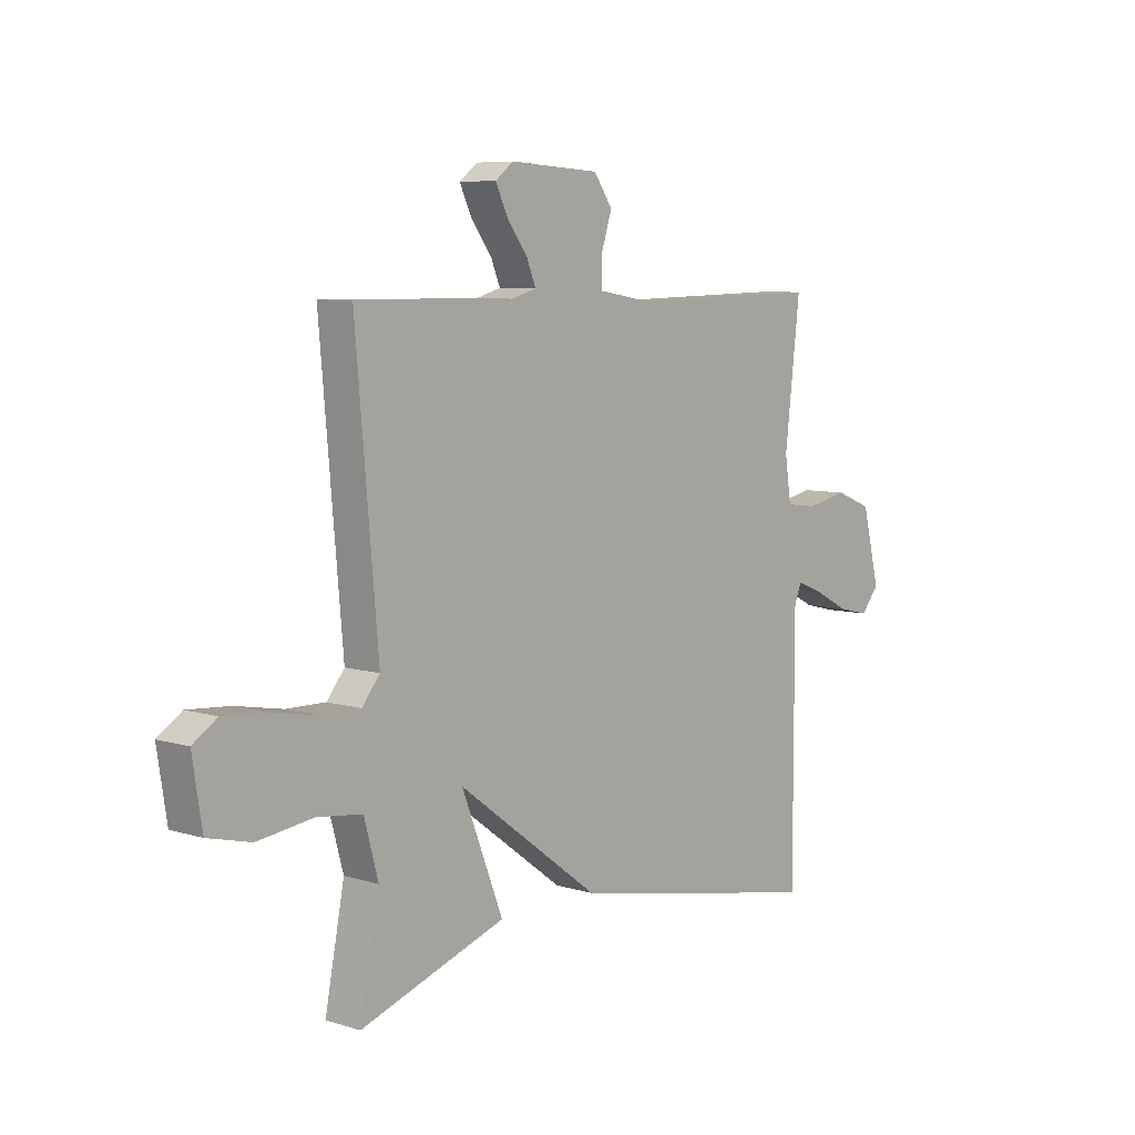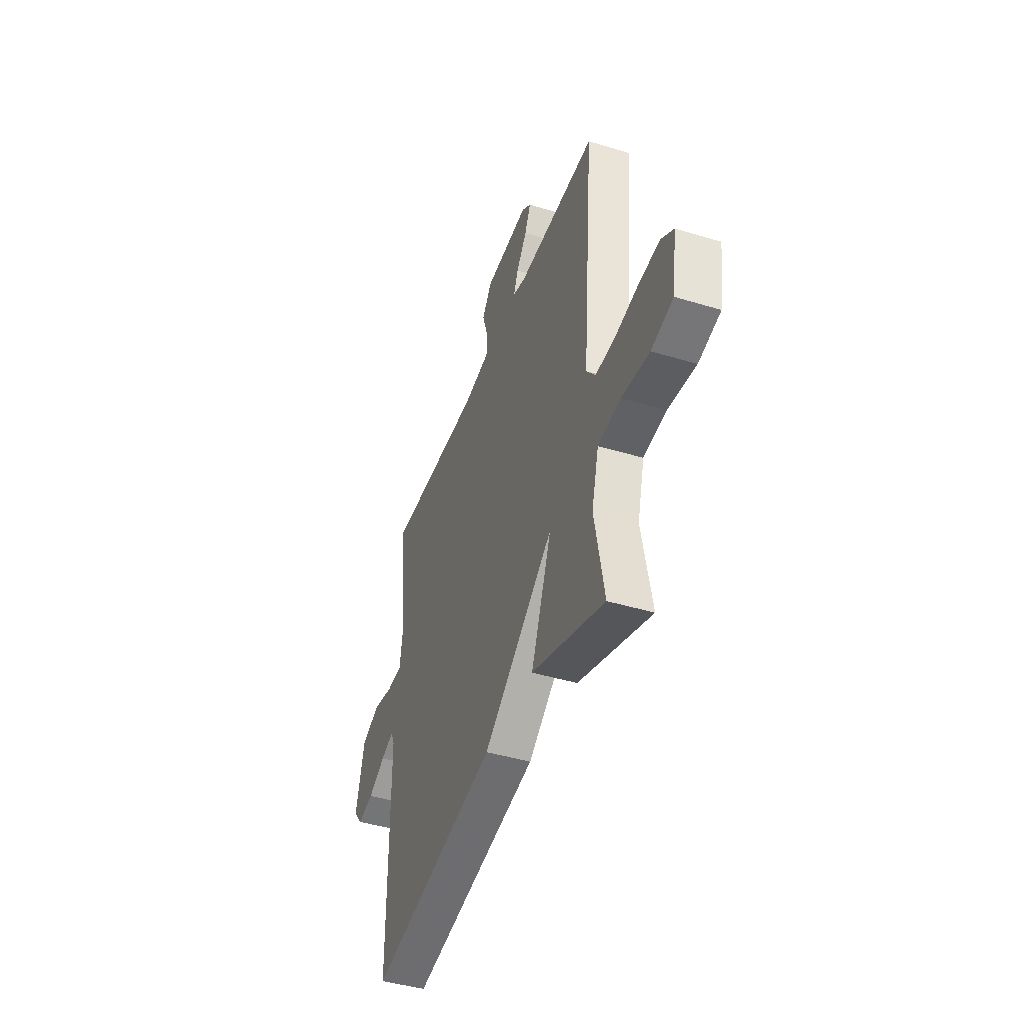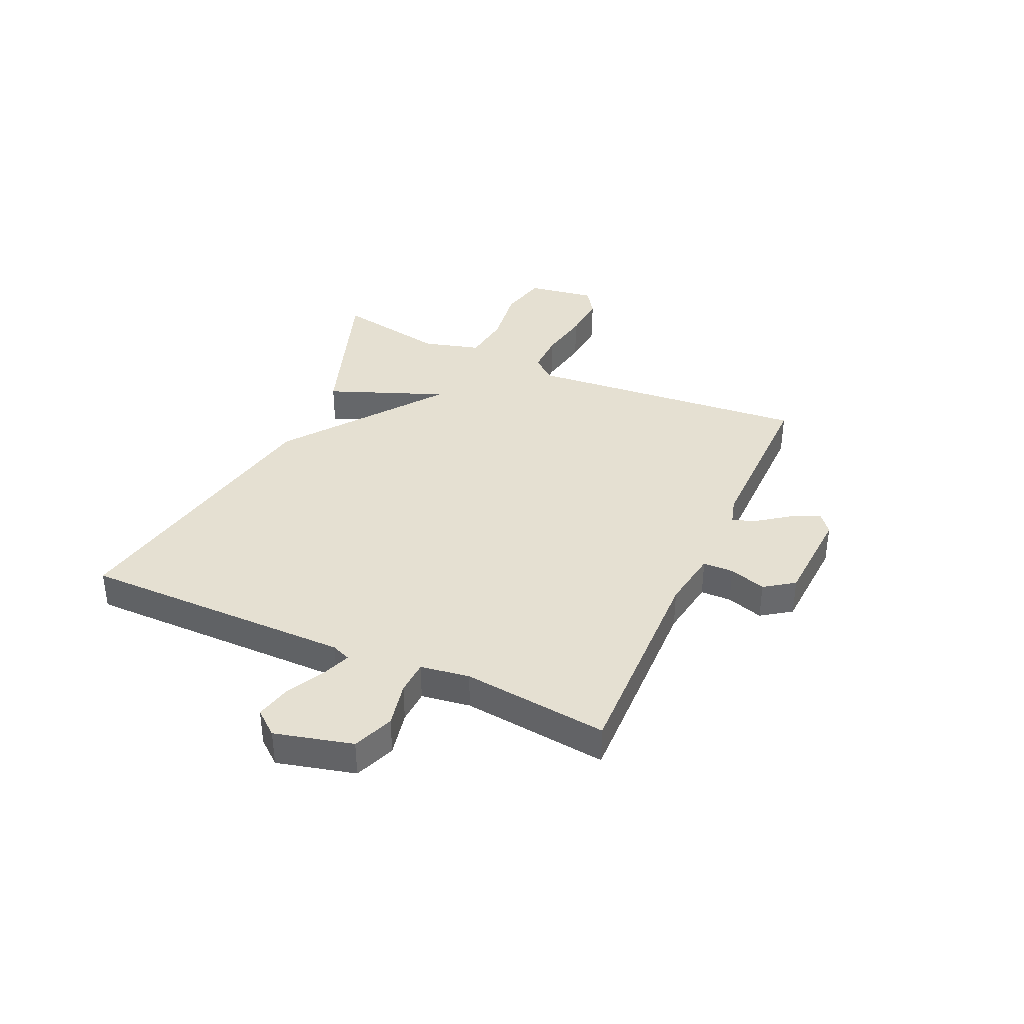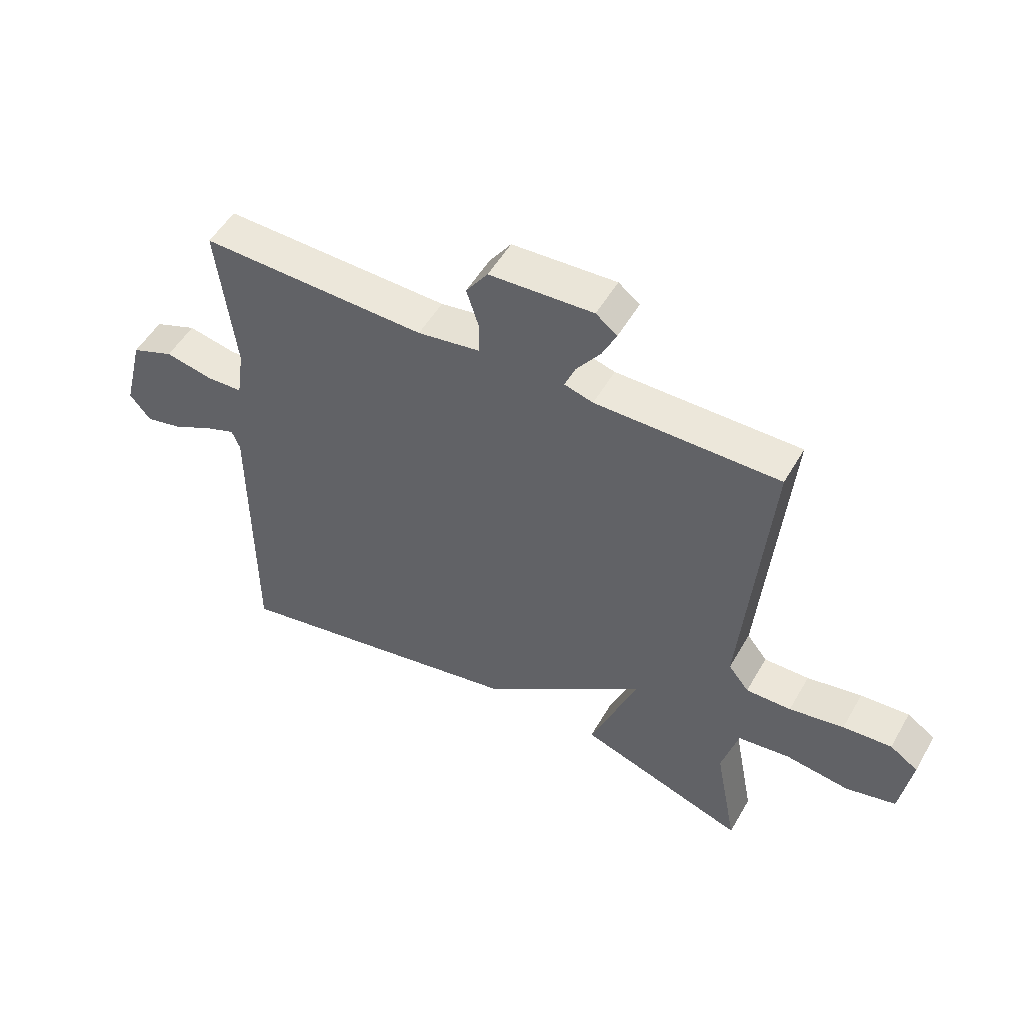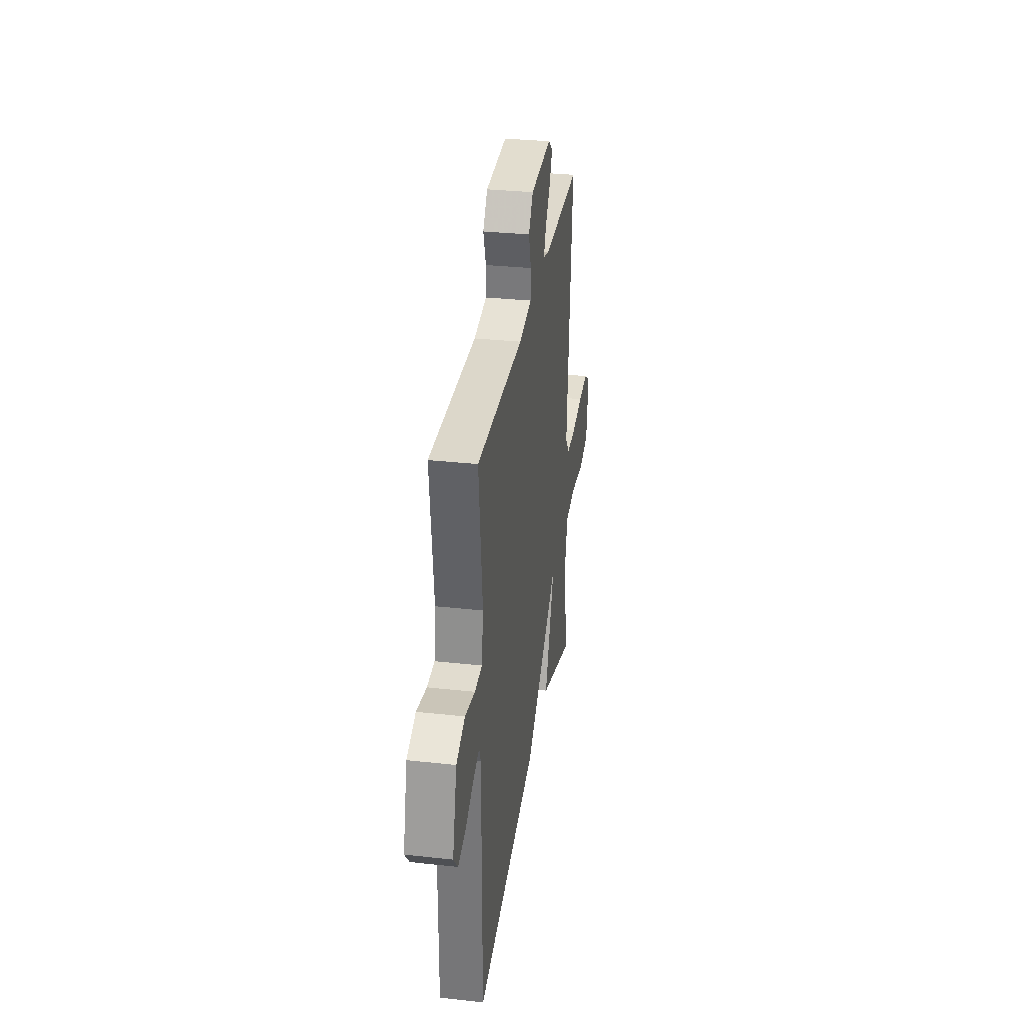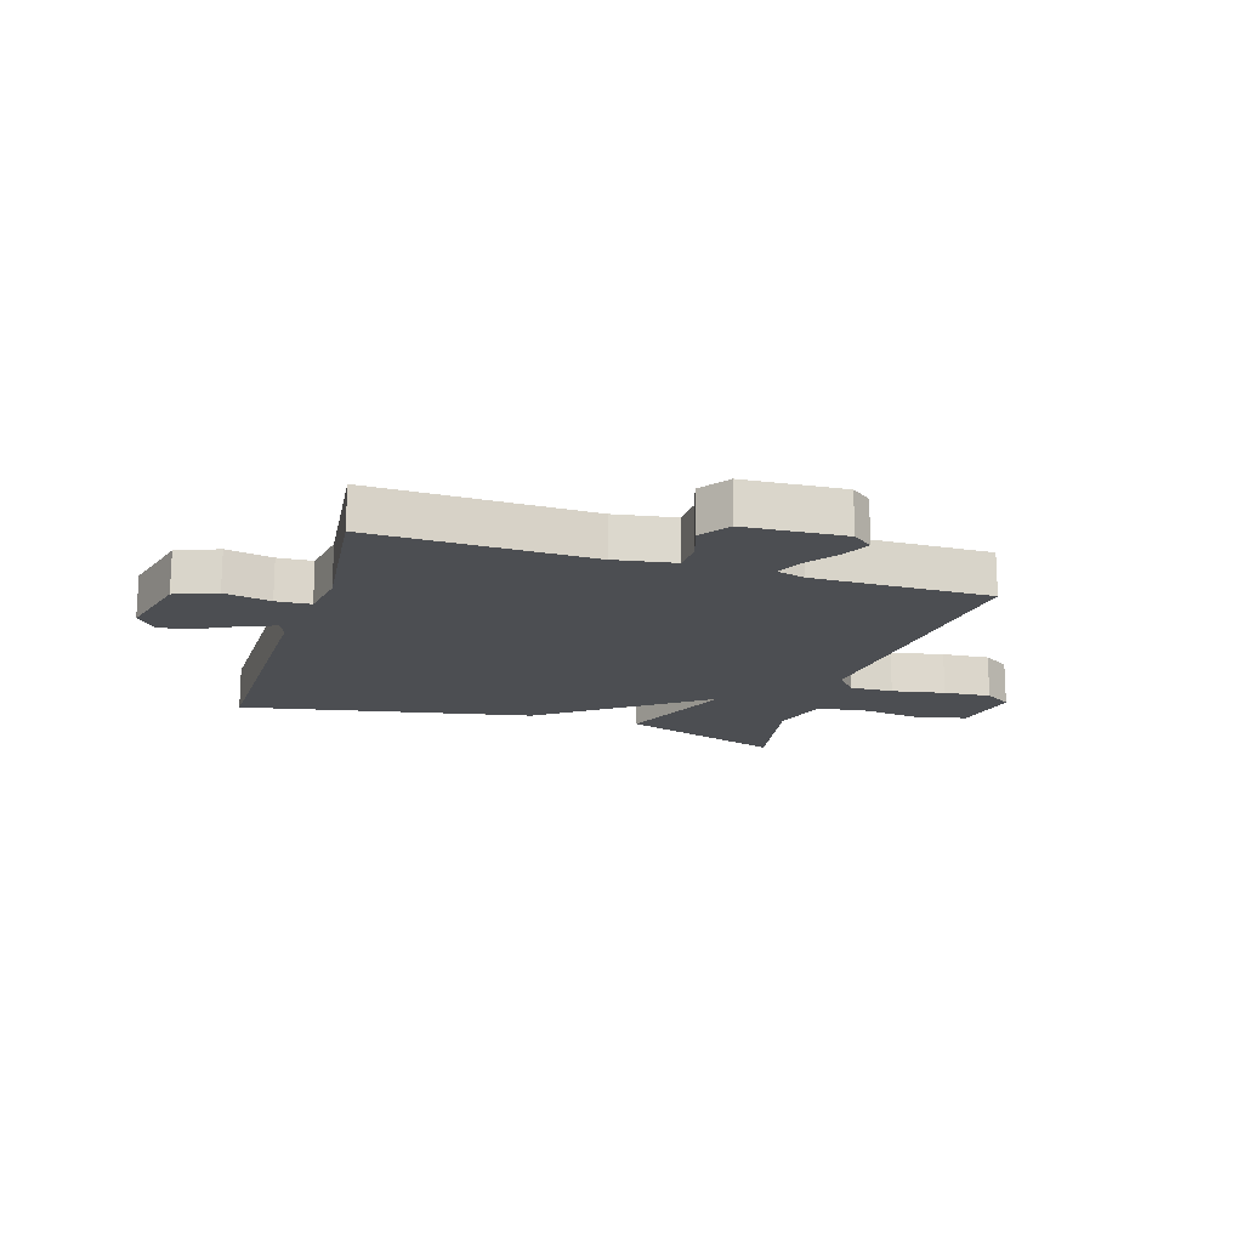
<metadata>
{"format":"obj","ext":"obj","renderer":"f3d","projection":"perspective","resolution":1024,"background":"white","views":[{"elev":7.1,"azim":131.4,"up":"+Z"},{"elev":-43.5,"azim":70.3,"up":"+Z"},{"elev":37.7,"azim":-65.8,"up":"+Y"},{"elev":52.0,"azim":29.3,"up":"+Z"},{"elev":31.8,"azim":-81.2,"up":"+Z"},{"elev":-17.0,"azim":-17.4,"up":"+Y"}]}
</metadata>
<code>
v 0.5 0.07 -0.5
v 0.213 0.07 -0.401
v 0.295 0.07 -0.191
v 0.013 0.07 -0.401
v -0.5 0.07 -0.5
v -0.5 0.07 -0.012
v -0.514 0.07 0.022
v -0.566 0.07 0.002
v -0.635 0.07 -0.034
v -0.698 0.07 -0.049
v -0.734 0.07 -0.005
v -0.699 0.07 0.135
v -0.626 0.07 0.164
v -0.544 0.07 0.147
v -0.483 0.07 0.15
v -0.47 0.07 0.238
v -0.5 0.07 0.5
v -0.115 0.07 0.49
v -0.009 0.07 0.507
v -0.008 0.07 0.562
v -0.029 0.07 0.628
v 0.008 0.07 0.681
v 0.185 0.07 0.691
v 0.221 0.07 0.663
v 0.197 0.07 0.612
v 0.156 0.07 0.556
v 0.138 0.07 0.512
v 0.187 0.07 0.498
v 0.5 0.07 0.5
v 0.456 0.07 -0.007
v 0.491 0.07 -0.051
v 0.568 0.07 -0.05
v 0.661 0.07 -0.033
v 0.744 0.07 -0.027
v 0.792 0.07 -0.059
v 0.773 0.07 -0.181
v 0.688 0.07 -0.202
v 0.579 0.07 -0.187
v 0.49 0.07 -0.198
v 0.462 0.07 -0.301
v 0.5 0 -0.5
v 0.213 0 -0.401
v 0.295 0 -0.191
v 0.013 0 -0.401
v -0.5 0 -0.5
v -0.5 0 -0.012
v -0.514 0 0.022
v -0.566 0 0.002
v -0.635 0 -0.034
v -0.698 0 -0.049
v -0.734 0 -0.005
v -0.699 0 0.135
v -0.626 0 0.164
v -0.544 0 0.147
v -0.483 0 0.15
v -0.47 0 0.238
v -0.5 0 0.5
v -0.115 0 0.49
v -0.009 0 0.507
v -0.008 0 0.562
v -0.029 0 0.628
v 0.008 0 0.681
v 0.185 0 0.691
v 0.221 0 0.663
v 0.197 0 0.612
v 0.156 0 0.556
v 0.138 0 0.512
v 0.187 0 0.498
v 0.5 0 0.5
v 0.456 0 -0.007
v 0.491 0 -0.051
v 0.568 0 -0.05
v 0.661 0 -0.033
v 0.744 0 -0.027
v 0.792 0 -0.059
v 0.773 0 -0.181
v 0.688 0 -0.202
v 0.579 0 -0.187
v 0.49 0 -0.198
v 0.462 0 -0.301
f 36 37 38
f 35 36 38
f 34 35 38
f 33 34 38
f 32 33 38
f 31 32 38 39
f 30 31 39 40
f 28 29 30
f 27 28 30 40
f 24 25 26
f 23 24 26
f 22 23 26
f 21 22 26
f 20 21 26
f 19 20 26 27
f 27 40 1
f 19 27 1
f 18 19 1
f 12 13 14
f 11 12 14
f 10 11 14
f 9 10 14
f 8 9 14
f 7 8 14 15
f 6 7 15
f 6 15 16
f 5 6 16
f 4 5 16
f 3 4 16
f 1 2 3
f 18 1 3
f 3 16 17 18
f 78 77 76
f 78 76 75
f 78 75 74
f 78 74 73
f 78 73 72
f 79 78 72 71
f 80 79 71 70
f 70 69 68
f 80 70 68 67
f 66 65 64
f 66 64 63
f 66 63 62
f 66 62 61
f 66 61 60
f 67 66 60 59
f 41 80 67
f 41 67 59
f 41 59 58
f 54 53 52
f 54 52 51
f 54 51 50
f 54 50 49
f 54 49 48
f 55 54 48 47
f 55 47 46
f 56 55 46
f 56 46 45
f 56 45 44
f 56 44 43
f 43 42 41
f 43 41 58
f 58 57 56 43
f 1 41 42 2
f 2 42 43 3
f 3 43 44 4
f 4 44 45 5
f 5 45 46 6
f 6 46 47 7
f 7 47 48 8
f 8 48 49 9
f 9 49 50 10
f 10 50 51 11
f 11 51 52 12
f 12 52 53 13
f 13 53 54 14
f 14 54 55 15
f 15 55 56 16
f 16 56 57 17
f 17 57 58 18
f 18 58 59 19
f 19 59 60 20
f 20 60 61 21
f 21 61 62 22
f 22 62 63 23
f 23 63 64 24
f 24 64 65 25
f 25 65 66 26
f 26 66 67 27
f 27 67 68 28
f 28 68 69 29
f 29 69 70 30
f 30 70 71 31
f 31 71 72 32
f 32 72 73 33
f 33 73 74 34
f 34 74 75 35
f 35 75 76 36
f 36 76 77 37
f 37 77 78 38
f 38 78 79 39
f 39 79 80 40
f 40 80 41 1

</code>
